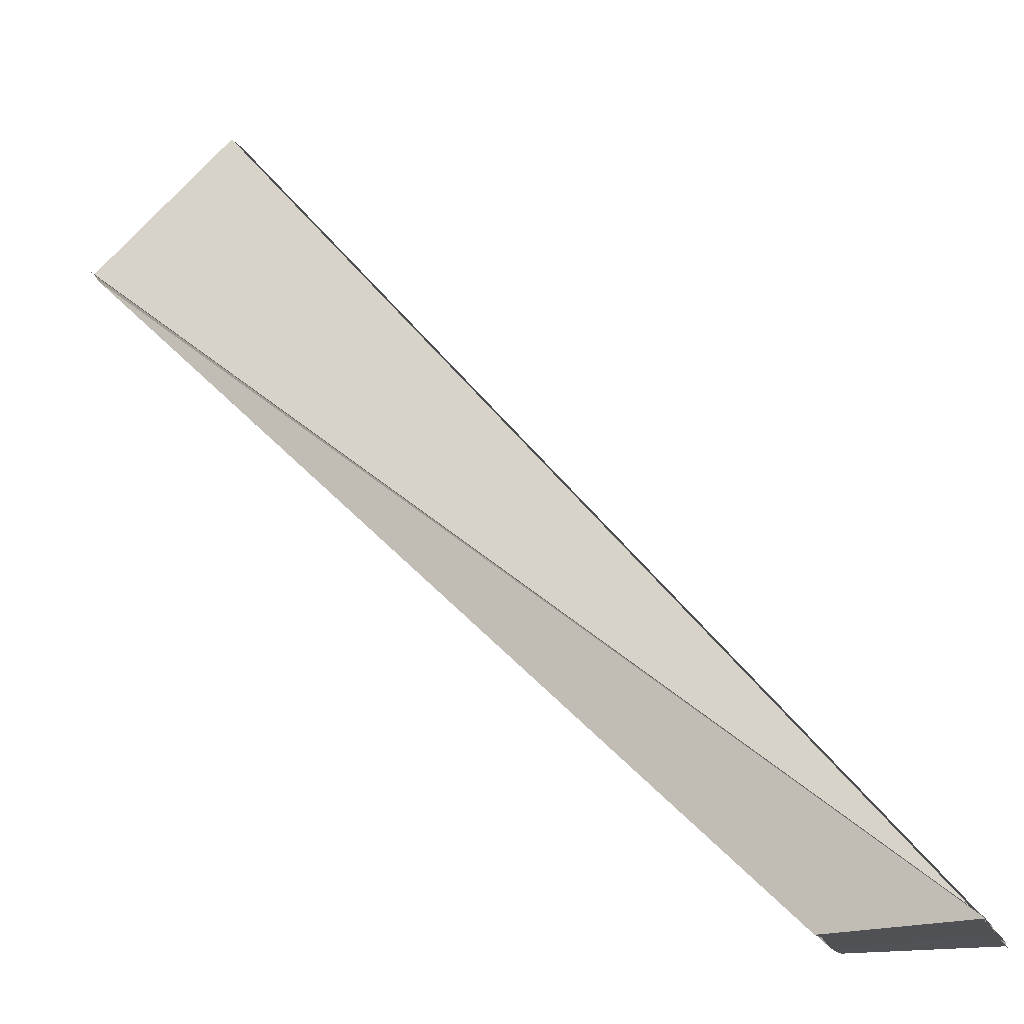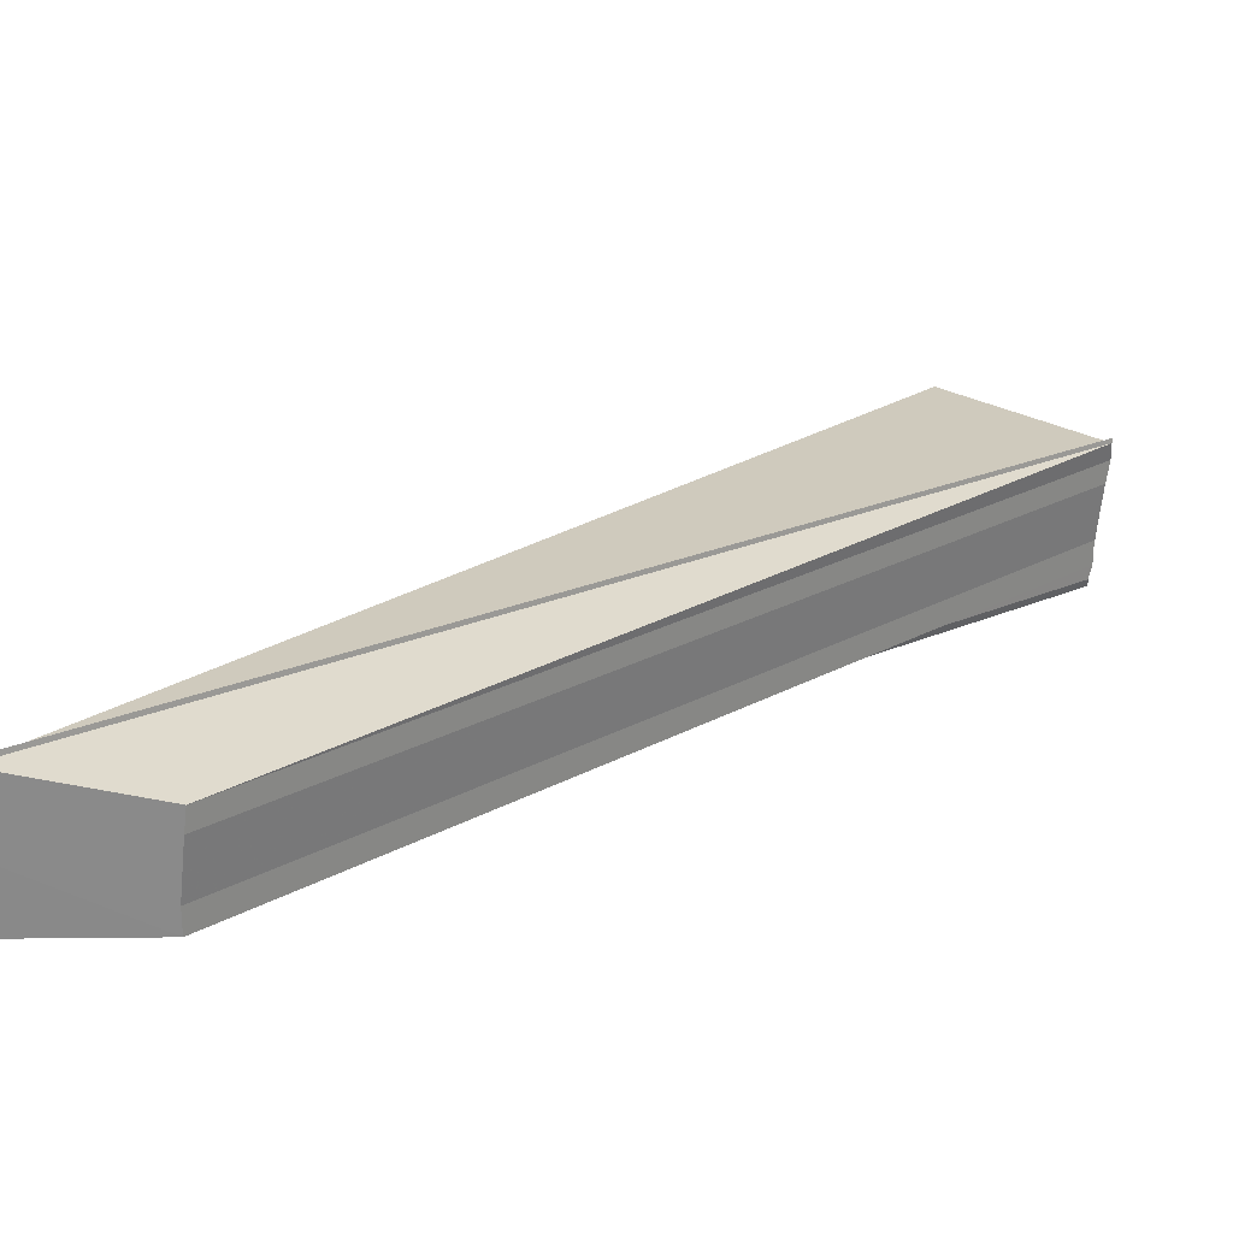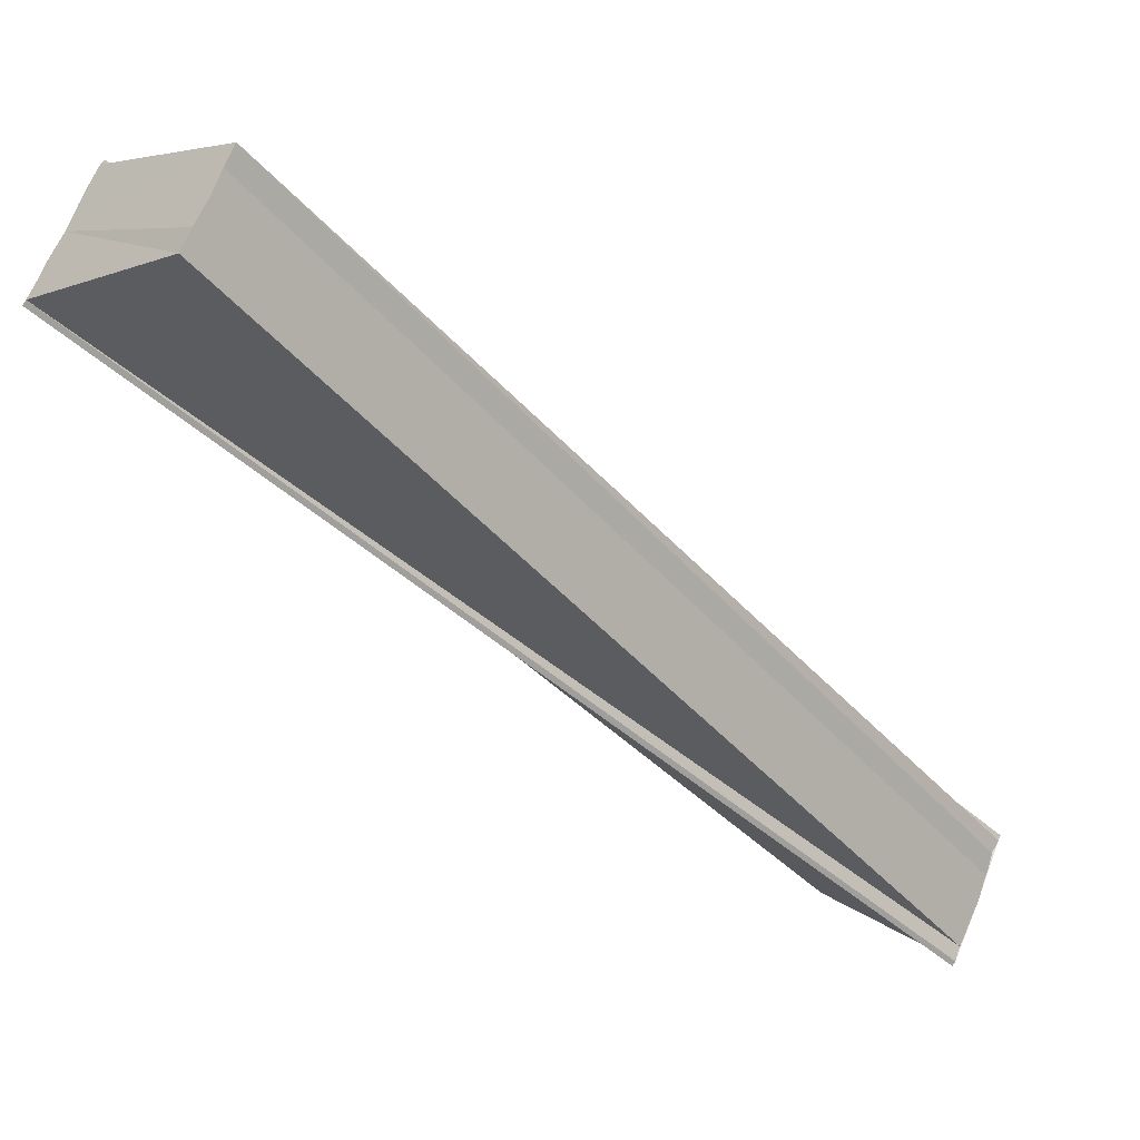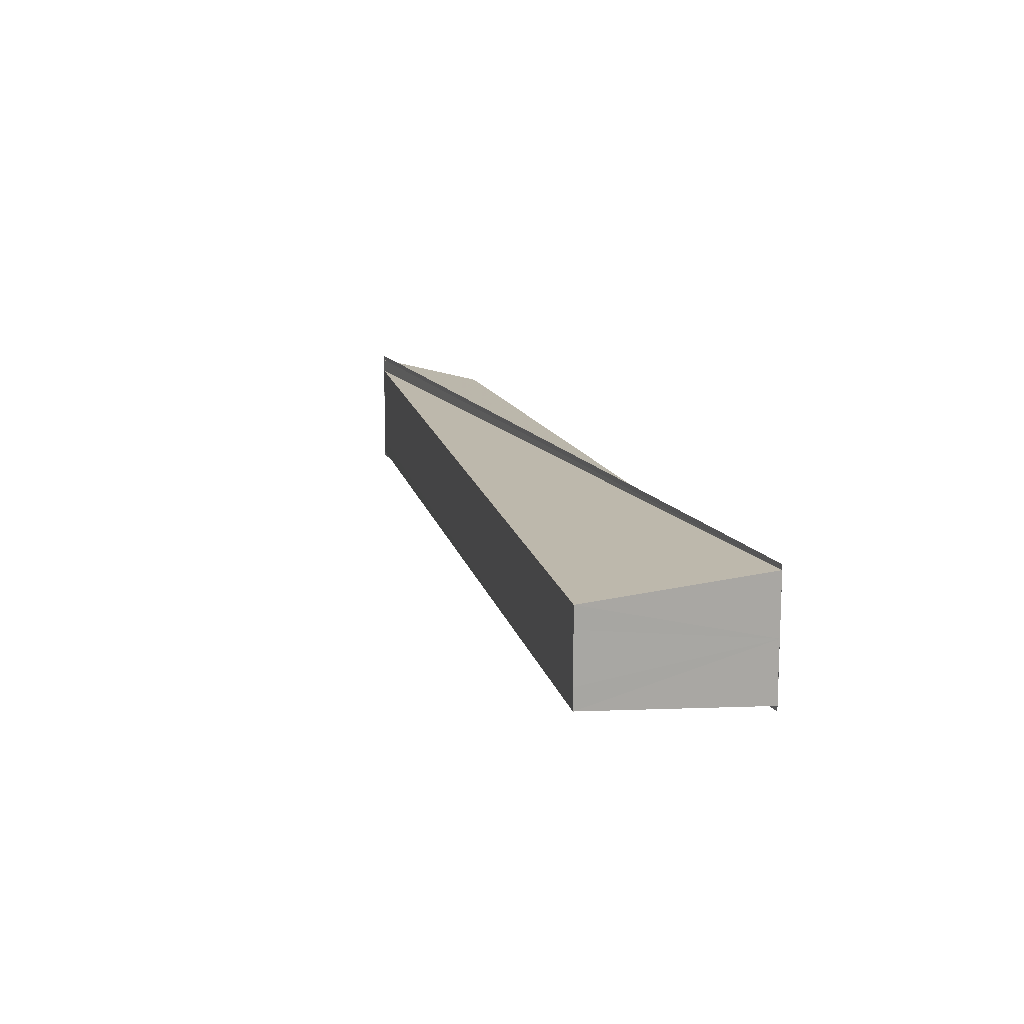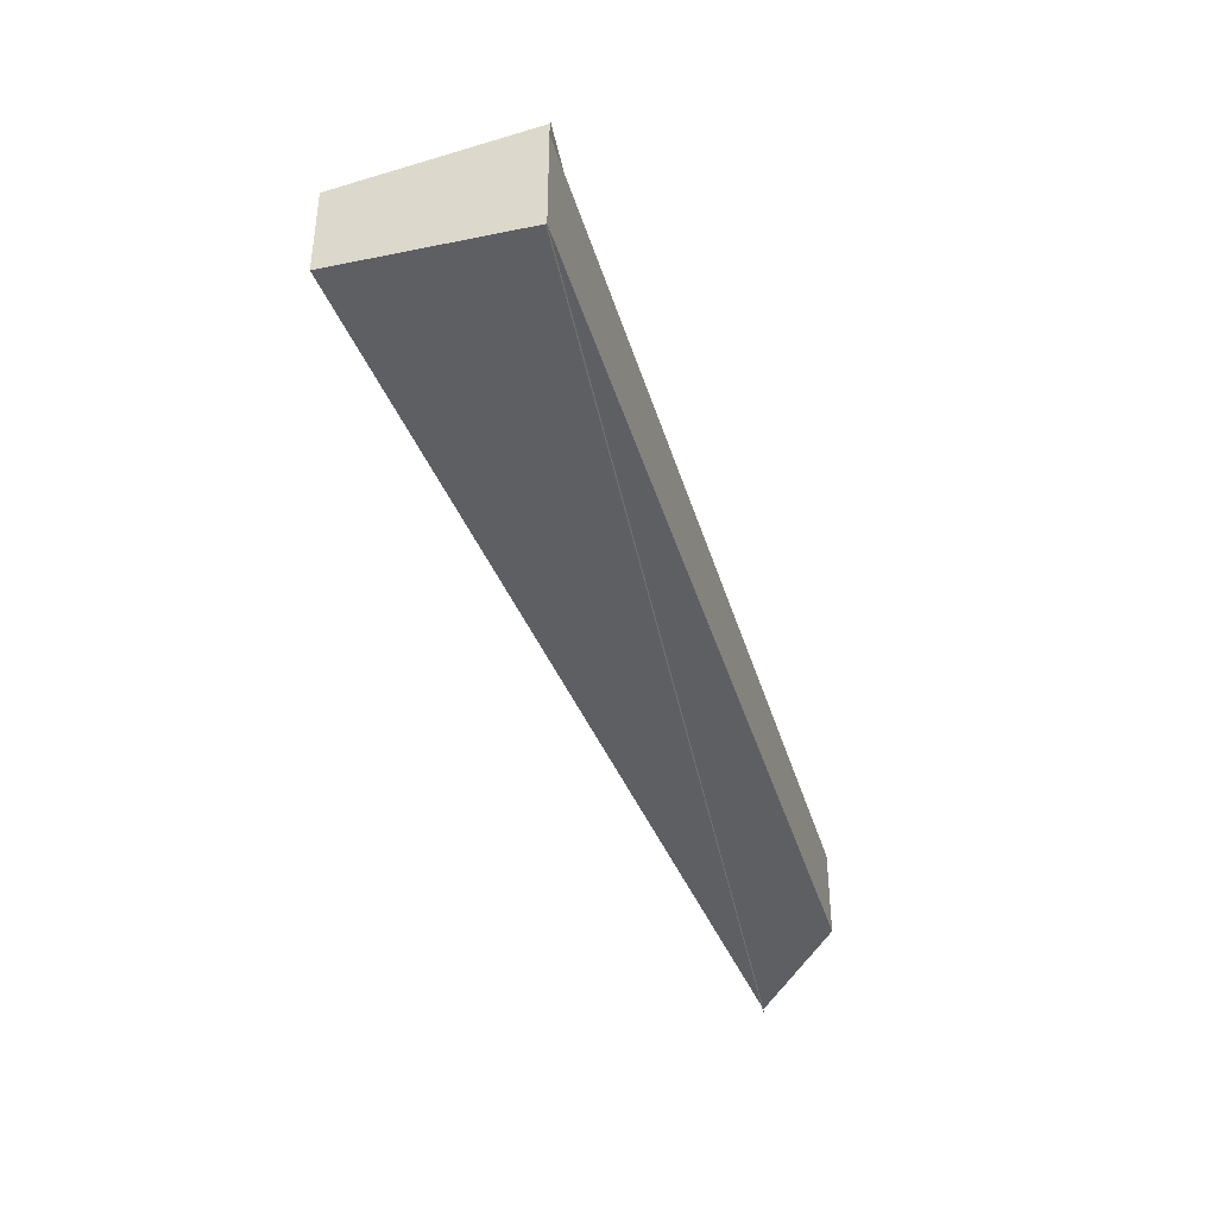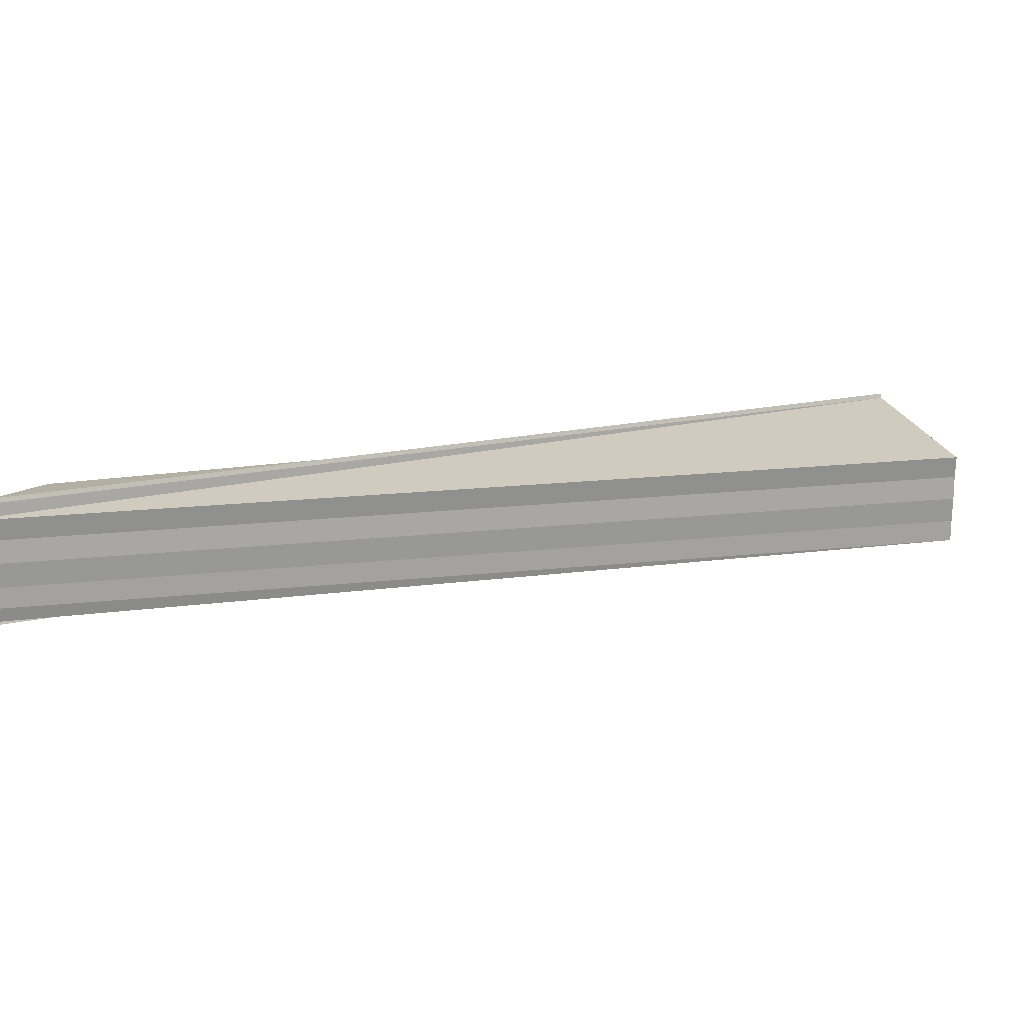
<metadata>
{"format":"obj","ext":"obj","renderer":"f3d","projection":"perspective","resolution":1024,"background":"white","views":[{"elev":-20.5,"azim":18.7,"up":"+Y"},{"elev":-63.9,"azim":175.0,"up":"+Y"},{"elev":66.4,"azim":22.4,"up":"+Y"},{"elev":14.9,"azim":-152.2,"up":"+Z"},{"elev":-42.9,"azim":-118.5,"up":"+Z"},{"elev":19.4,"azim":118.5,"up":"+Z"}]}
</metadata>
<code>
o 1283
v 2243 1876 9.565
v 2243 1876 9.565
v 2243 1876 9.565
v 2243 1876 9.565
v 2243 1876 9.565
v 2243 1876 9.565
v 2243 1876 9.564
v 2243 1876 9.56
v 2243 1876 9.564
v 2243 1876 9.562
v 2243 1876 9.564
v 2243 1876 9.562
v 2243 1876 9.562
v 2243 1876 9.564
v 2243 1876 9.564
v 2243 1876 9.562
v 2243 1876 9.56
v 2243 1876 9.558
v 2243 1876 9.558
v 2243 1876 9.56
v 2243 1876 9.556
v 2243 1876 9.556
v 2243 1876 9.558
v 2243 1876 9.555
v 2243 1876 9.556
v 2243 1876 9.556
v 2243 1876 9.555
v 2243 1876 9.555
v 2243 1876 9.555
v 2243 1876 9.555
v 2243 1876 9.556
v 2243 1876 9.555
v 2243 1876 9.555
v 2243 1876 9.556
v 2243 1876 9.555
v 2243 1876 9.555
v 2243 1876 9.555
v 2243 1876 9.555
v 2243 1876 9.564
v 2243 1876 9.562
v 2243 1876 9.56
v 2243 1876 9.56
v 2243 1876 9.558
v 2243 1876 9.556
v 2243 1876 9.556
v 2243 1876 9.558
v 2243 1876 9.555
v 2243 1876 9.556
v 2243 1876 9.555
v 2243 1876 9.558
v 2243 1876 9.56
v 2243 1876 9.562
v 2243 1876 9.564
v 2243 1876 9.565
v 2243 1876 9.564
v 2243 1876 9.565
v 2243 1876 9.564
v 2243 1876 9.564
v 2243 1876 9.565
v 2243 1876 9.564
v 2243 1876 9.564
v 2243 1876 9.565
v 2243 1876 9.565
v 2243 1876 9.565
v 2243 1876 9.565
v 2243 1876 9.565
f 1 2 3
f 3 4 5
f 6 7 5
f 8 4 9
f 10 9 11
f 12 8 13
f 14 12 15
f 15 12 16
f 16 8 17
f 17 18 19
f 8 18 20
f 19 21 22
f 18 21 23
f 21 24 25
f 8 26 24
f 27 24 28
f 29 30 27
f 31 32 28
f 33 34 28
f 33 35 36
f 36 37 38
f 8 39 40
f 40 39 10
f 41 40 10
f 8 40 42
f 42 40 41
f 8 42 43
f 8 43 44
f 44 43 45
f 43 42 46
f 45 43 46
f 46 42 41
f 47 48 45
f 41 25 49
f 41 50 25
f 41 51 50
f 41 52 51
f 41 53 52
f 41 54 53
f 55 56 54
f 57 56 58
f 59 60 61
f 62 63 64
f 64 65 66

</code>
